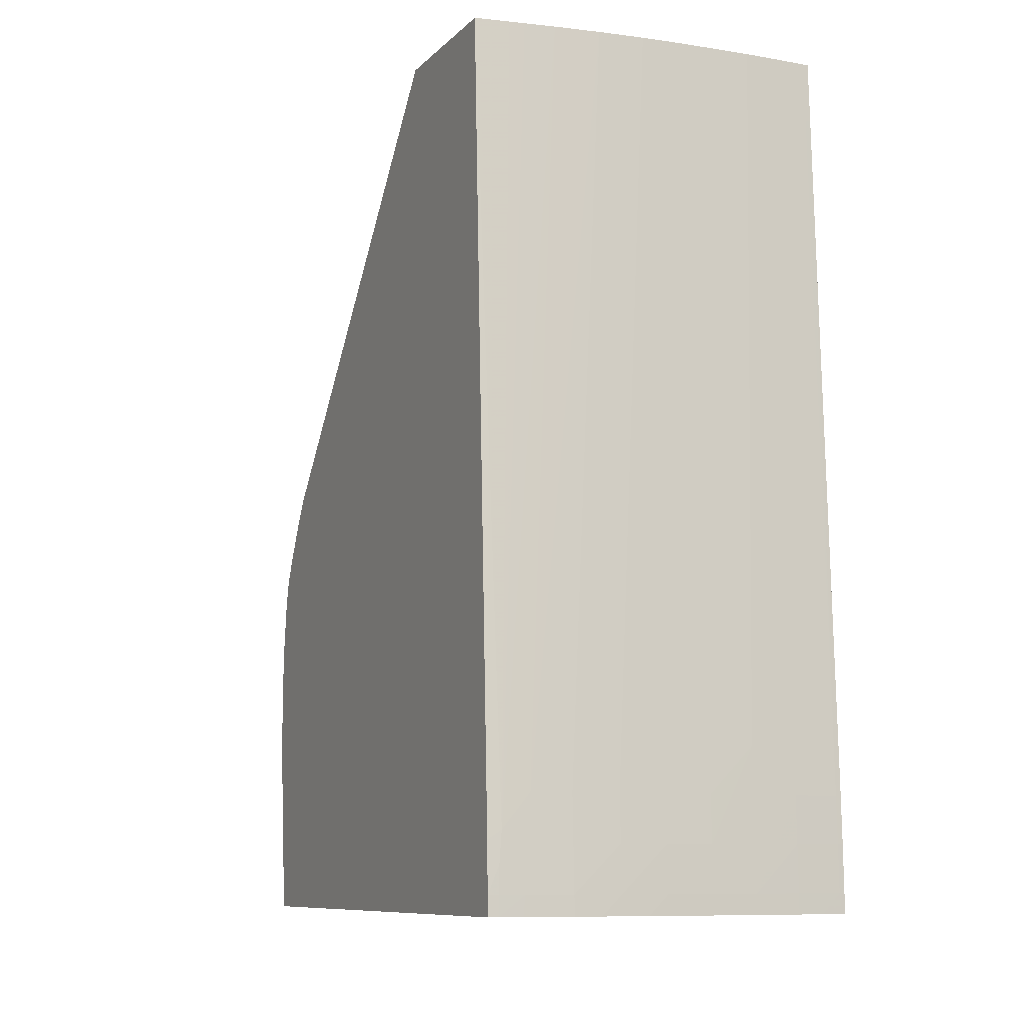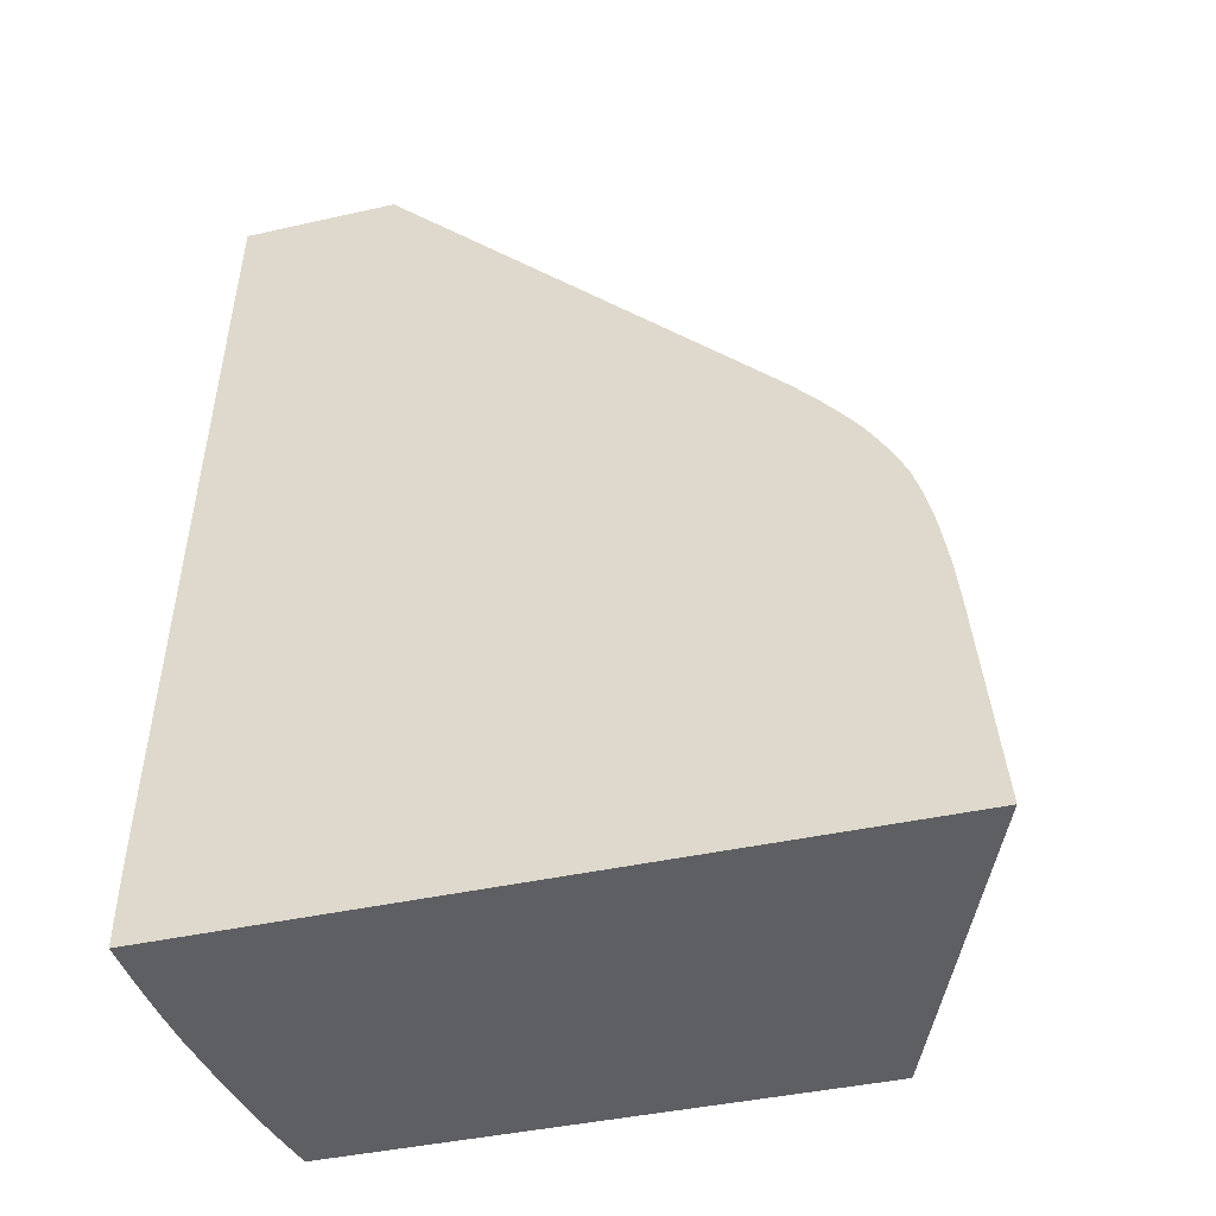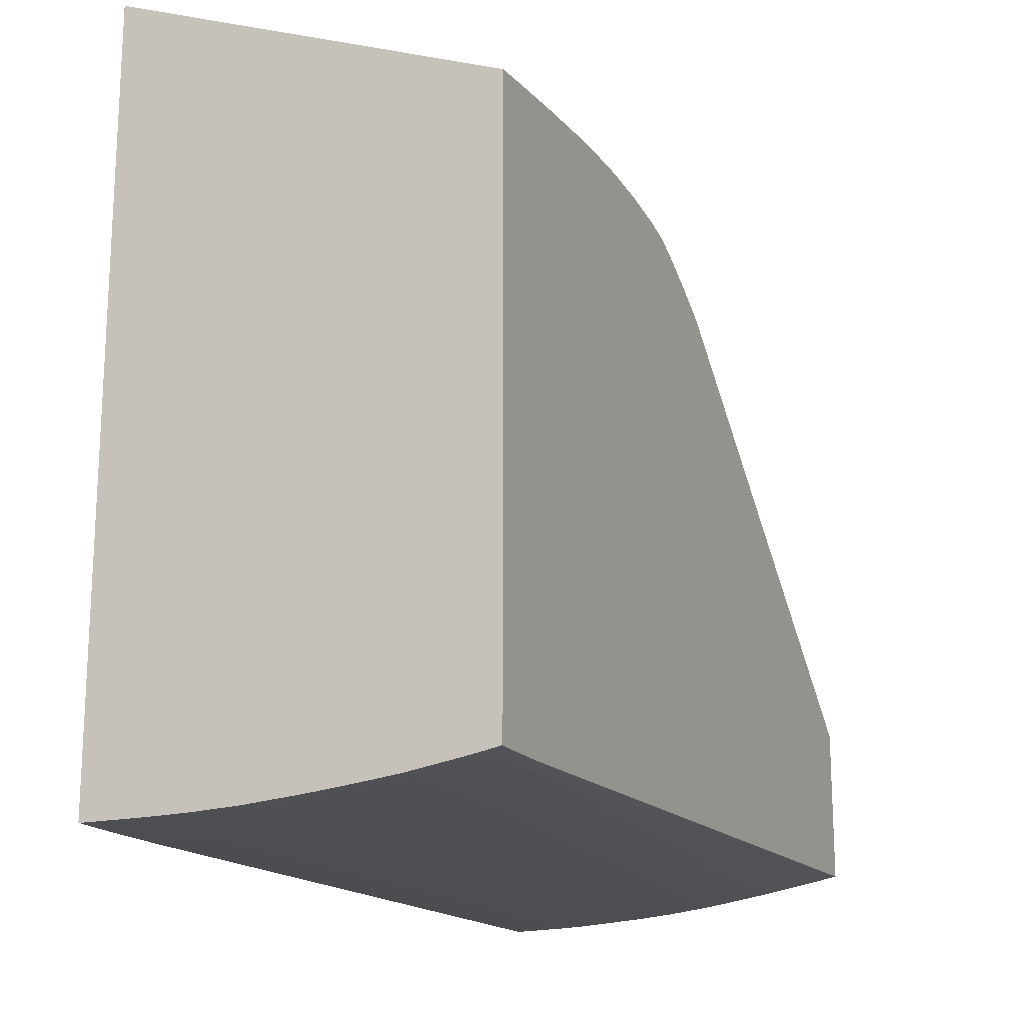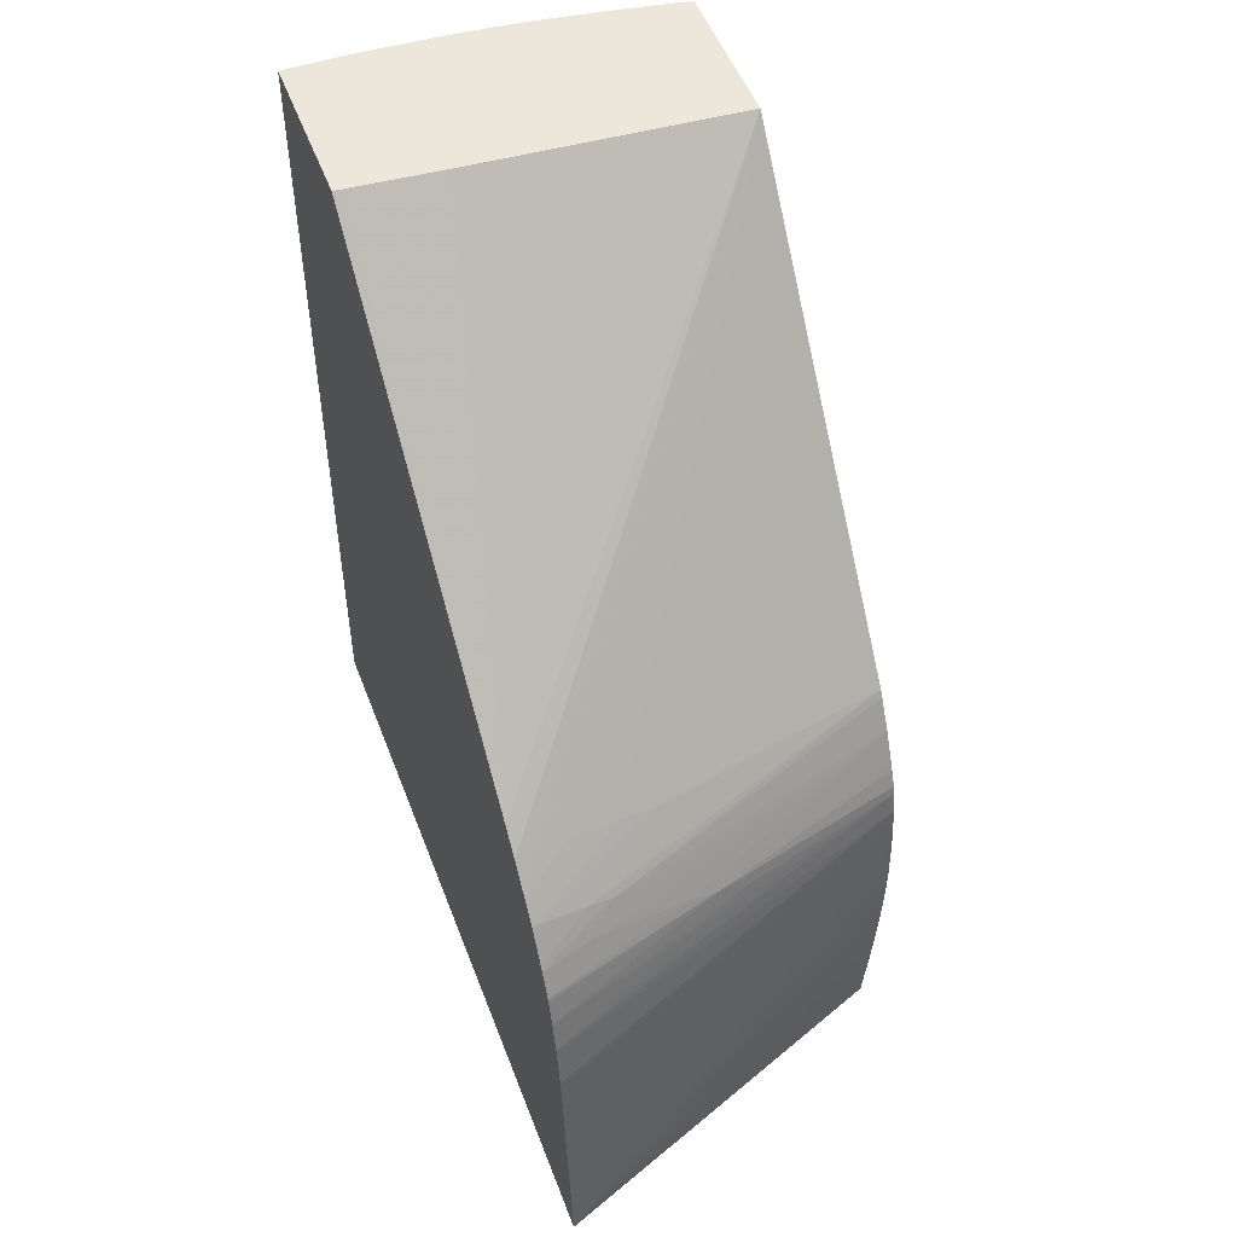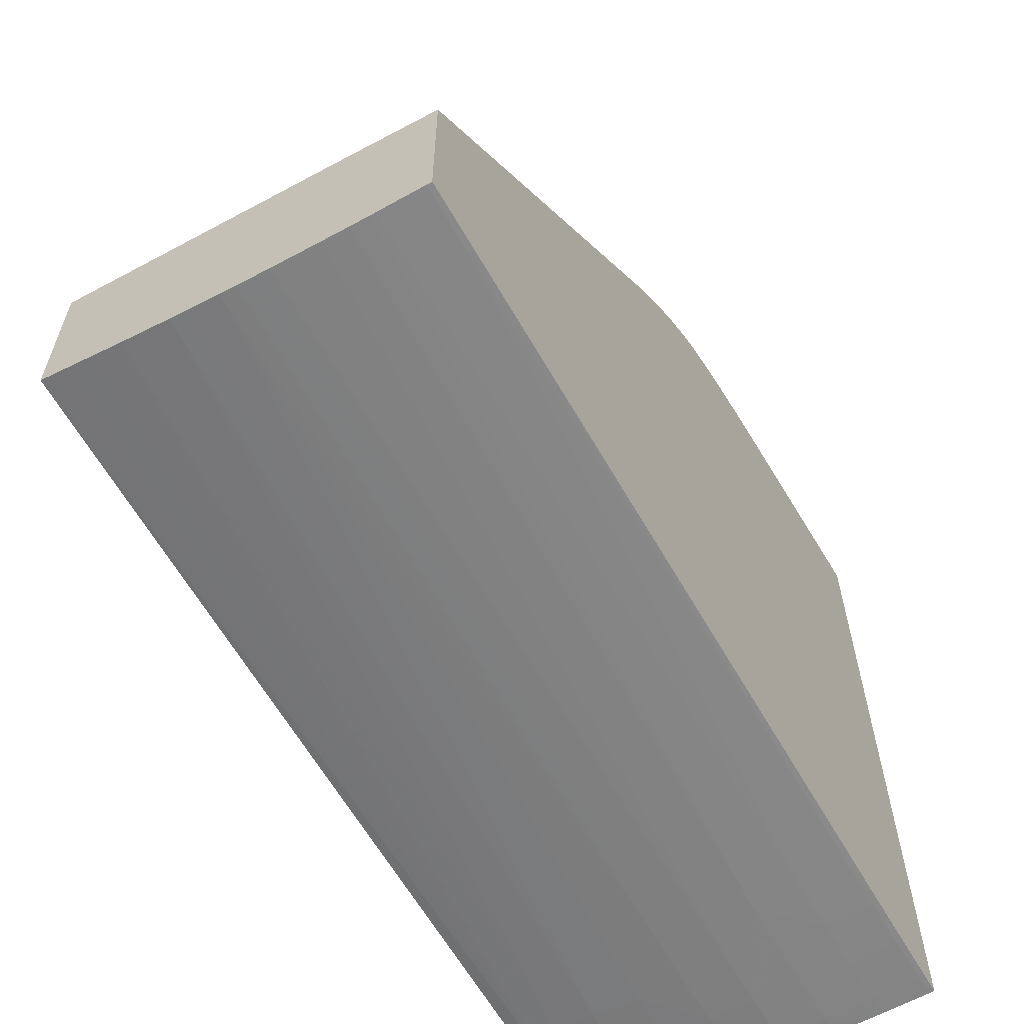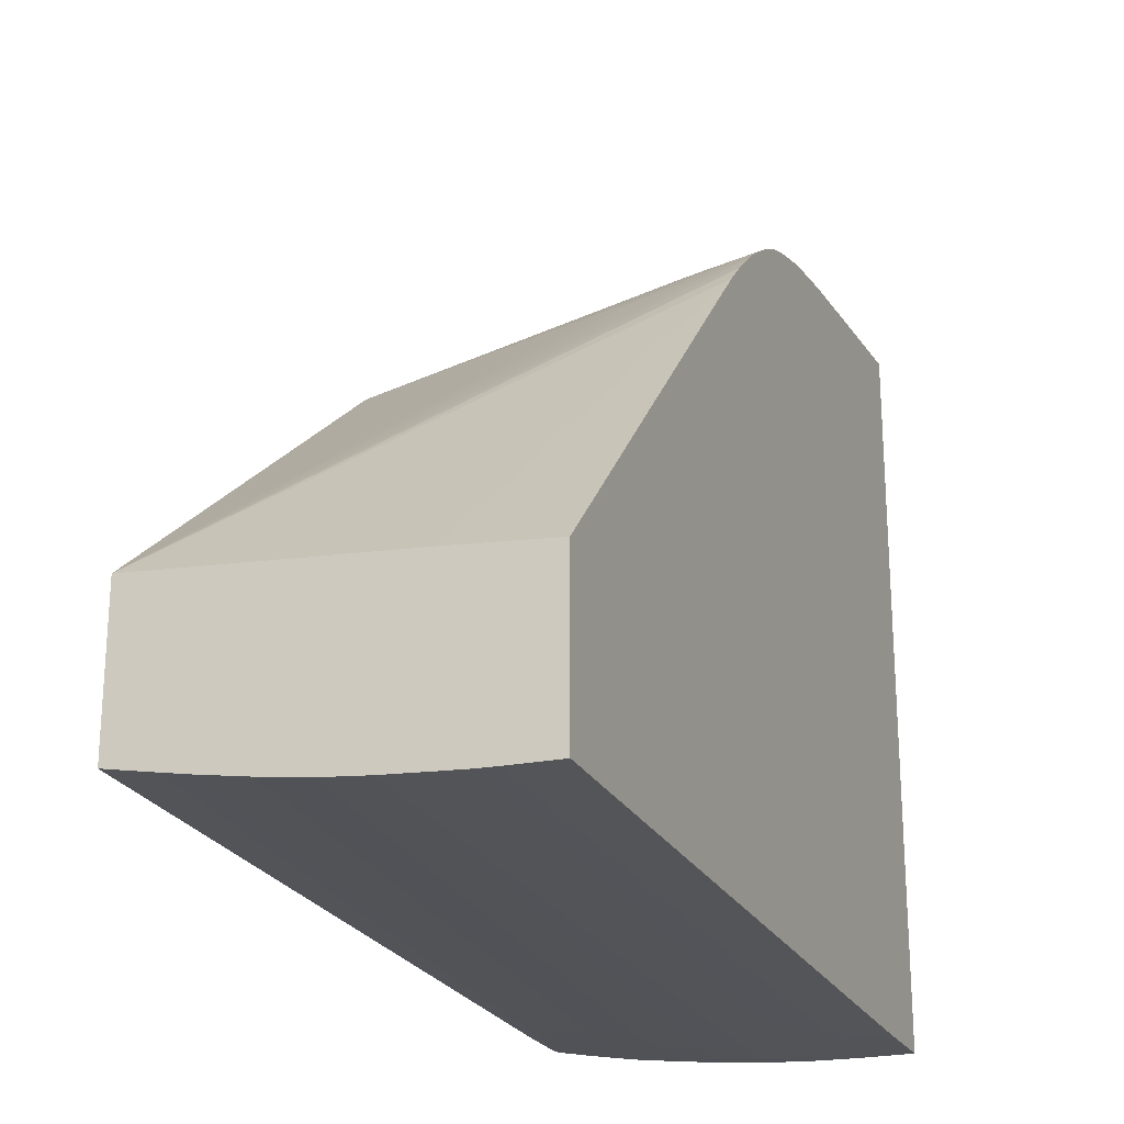
<metadata>
{"format":"obj","ext":"obj","renderer":"f3d","projection":"perspective","resolution":1024,"background":"white","views":[{"elev":-9.7,"azim":-25.4,"up":"+Z"},{"elev":-41.6,"azim":105.2,"up":"+Z"},{"elev":-18.0,"azim":-156.4,"up":"+Y"},{"elev":52.1,"azim":159.4,"up":"+Z"},{"elev":-61.0,"azim":30.0,"up":"+Y"},{"elev":-22.5,"azim":22.1,"up":"+Y"}]}
</metadata>
<code>
v -0.002338 -0.02779 -0.02132
v -0.001953 -0.02779 -0.02132
v -0.002338 -0.02779 -0.02104
v -0.002621 -0.02779 -0.02132
v -0.001631 -0.02779 -0.02132
v -0.00167 -0.02779 -0.02104
v -0.003006 -0.02778 -0.02104
v -0.00167 -0.02778 -0.02037
v -0.002338 -0.02778 -0.02037
v -0.003006 -0.02778 -0.02132
v -0.001589 -0.02779 -0.02132
v -0.001589 -0.02779 -0.02104
v -0.003673 -0.02775 -0.02104
v -0.002338 -0.02776 -0.0197
v -0.003006 -0.02775 -0.0197
v -0.003673 -0.02774 -0.02037
v -0.001589 -0.02778 -0.02037
v -0.001589 -0.02778 -0.02029
v -0.00167 -0.02776 -0.0197
v -0.003673 -0.02775 -0.02132
v -0.001589 -0.01733 -0.02132
v -0.004341 -0.0277 -0.02104
v -0.004341 -0.02769 -0.02037
v -0.00167 -0.02774 -0.01903
v -0.002338 -0.02774 -0.01903
v -0.003006 -0.02772 -0.01903
v -0.003673 -0.02771 -0.0197
v -0.001589 -0.02776 -0.01962
v -0.004341 -0.0277 -0.02132
v -0.006844 -0.01938 -0.02132
v -0.006844 -0.01929 -0.02051
v -0.006844 -0.01923 -0.01987
v -0.006844 -0.01921 -0.0197
v -0.006844 -0.01917 -0.0192
v -0.006844 -0.01916 -0.01903
v -0.006844 -0.01913 -0.01853
v -0.006844 -0.01912 -0.01837
v -0.006844 -0.01912 -0.01787
v -0.006844 -0.01912 -0.0177
v -0.006844 -0.01914 -0.0172
v -0.006844 -0.01915 -0.01703
v -0.001589 -0.01761 -0.01837
v -0.005009 -0.02763 -0.02104
v -0.004624 -0.02767 -0.02132
v -0.004341 -0.02766 -0.0197
v -0.005009 -0.02759 -0.0197
v -0.005009 -0.02761 -0.02037
v -0.001589 -0.02774 -0.01903
v -0.001589 -0.02743 -0.009685
v -0.00167 -0.02743 -0.009685
v -0.002299 -0.02739 -0.008792
v -0.002375 -0.02739 -0.008792
v -0.002556 -0.02738 -0.008792
v -0.002642 -0.02738 -0.008792
v -0.002993 -0.02736 -0.008792
v -0.00336 -0.02738 -0.009994
v -0.003673 -0.02732 -0.008792
v -0.006844 -0.02736 -0.02132
v -0.006844 -0.0192 -0.01653
v -0.001589 -0.01768 -0.01779
v -0.005677 -0.02755 -0.02104
v -0.005292 -0.0276 -0.02132
v -0.005009 -0.02763 -0.02132
v -0.004117 -0.02728 -0.008792
v -0.004341 -0.02726 -0.008792
v -0.005677 -0.02751 -0.0197
v -0.001589 -0.0274 -0.008792
v -0.001664 -0.0274 -0.008792
v -0.006812 -0.02736 -0.02132
v -0.006844 -0.02736 -0.02128
v -0.006844 -0.01923 -0.01636
v -0.001589 -0.01769 -0.0177
v -0.006345 -0.02745 -0.02104
v -0.005677 -0.02756 -0.02132
v -0.006255 -0.02742 -0.0197
v -0.006396 -0.02742 -0.0204
v -0.004785 -0.0272 -0.008792
v -0.005009 -0.02718 -0.008792
v -0.001589 -0.02511 -0.008792
v -0.006695 -0.02739 -0.02132
v -0.006696 -0.02739 -0.02104
v -0.006844 -0.02736 -0.02104
v -0.001589 -0.01781 -0.01703
v -0.001589 -0.01779 -0.01711
v -0.006844 -0.01929 -0.01605
v -0.006369 -0.02744 -0.02132
v -0.006652 -0.02738 -0.0202
v -0.006687 -0.02738 -0.02064
v -0.005677 -0.02707 -0.008792
v -0.00162 -0.0251 -0.008792
v -0.001589 -0.01947 -0.01421
v -0.006844 -0.02735 -0.0205
v -0.004345 -0.01862 -0.01636
v -0.003673 -0.01846 -0.01636
v -0.001589 -0.01792 -0.01656
v -0.006844 -0.01932 -0.01593
v -0.004569 -0.01873 -0.01614
v -0.006844 -0.02734 -0.02033
v -0.00612 -0.02699 -0.008792
v -0.006345 -0.02695 -0.008792
v -0.006788 -0.02687 -0.008792
v -0.006844 -0.02686 -0.008792
v -0.001696 -0.02509 -0.008792
v -0.001589 -0.01915 -0.01454
v -0.006844 -0.02469 -0.008792
v -0.003177 -0.02497 -0.008792
v -0.003006 -0.02498 -0.008792
v -0.001589 -0.01795 -0.01647
v -0.004124 -0.01867 -0.01597
v -0.006844 -0.01943 -0.01568
v -0.001589 -0.01882 -0.01492
v -0.00167 -0.01886 -0.01489
v -0.002338 -0.01925 -0.01454
v -0.003006 -0.0193 -0.01461
v -0.00347 -0.01934 -0.01466
v -0.006844 -0.01999 -0.01463
v -0.001589 -0.01804 -0.01618
v -0.006844 -0.01947 -0.01559
v -0.006844 -0.01969 -0.01516
v -0.003673 -0.01862 -0.01587
v -0.001589 -0.01806 -0.01613
v -0.001589 -0.01859 -0.01521
v -0.00167 -0.01859 -0.01522
v -0.002338 -0.01866 -0.0153
v -0.002706 -0.01869 -0.01535
v -0.006844 -0.01993 -0.01473
v -0.003152 -0.01874 -0.01543
v -0.003673 -0.0188 -0.01554
v -0.006844 -0.01976 -0.01503
v -0.002338 -0.01843 -0.01569
v -0.001589 -0.01824 -0.01577
v -0.002959 -0.01857 -0.01567
v -0.001589 -0.01854 -0.01529
v -0.001589 -0.01828 -0.0157
v -0.00167 -0.0183 -0.01569
f 61 66 75
f 61 75 76
f 61 76 73
f 51 55 54
f 61 74 62
f 61 73 74
f 59 71 60
f 51 54 53
f 58 69 70
f 55 57 56
f 65 77 66
f 51 53 52
f 60 71 72
f 66 77 78
f 73 86 74
f 69 80 70
f 70 81 82
f 70 80 81
f 71 83 84
f 71 84 72
f 71 85 83
f 73 81 80
f 73 80 86
f 73 76 87
f 73 87 88
f 75 78 89
f 75 87 76
f 51 57 55
f 73 88 81
f 66 78 75
f 51 64 57
f 43 47 61
f 51 77 65
f 30 32 31
f 41 59 42
f 75 89 87
f 42 59 60
f 43 61 62
f 43 62 63
f 43 63 44
f 45 57 64
f 45 64 65
f 45 65 46
f 46 66 61
f 46 61 47
f 46 65 66
f 49 67 68
f 51 65 64
f 49 68 50
f 51 68 67
f 51 67 79
f 51 79 90
f 51 90 103
f 51 103 107
f 51 107 106
f 51 106 105
f 51 105 102
f 51 102 101
f 51 101 100
f 51 100 99
f 51 99 89
f 51 89 78
f 51 78 77
f 50 68 51
f 79 91 90
f 124 133 134
f 82 88 92
f 109 121 117
f 111 122 123
f 111 123 112
f 112 123 114
f 112 114 113
f 114 123 115
f 115 123 124
f 115 124 116
f 116 124 125
f 116 125 126
f 119 125 127
f 119 127 128
f 119 128 120
f 119 129 125
f 120 130 131
f 120 131 121
f 120 128 132
f 120 132 130
f 122 133 123
f 123 133 124
f 124 134 125
f 125 134 135
f 125 131 130
f 125 130 132
f 125 132 127
f 125 129 126
f 127 132 128
f 131 135 134
f 30 33 32
f 109 120 121
f 109 119 120
f 109 118 119
f 109 110 118
f 83 85 93
f 83 93 94
f 83 94 95
f 85 96 97
f 85 97 94
f 85 94 93
f 87 98 92
f 87 92 88
f 87 89 99
f 87 99 100
f 87 100 101
f 87 101 102
f 87 102 98
f 90 91 103
f 81 88 82
f 91 104 105
f 91 106 107
f 91 107 103
f 94 97 95
f 95 97 109
f 95 109 108
f 96 109 97
f 96 110 109
f 104 111 105
f 105 111 112
f 105 112 113
f 105 113 114
f 105 114 115
f 105 115 116
f 108 109 117
f 91 105 106
f 30 34 33
f 125 135 131
f 30 36 35
f 8 17 18
f 8 18 19
f 8 19 14
f 8 14 9
f 10 13 20
f 11 21 42
f 11 42 60
f 11 60 72
f 11 72 84
f 11 84 83
f 11 83 95
f 11 95 108
f 11 108 117
f 11 117 121
f 11 121 131
f 11 131 134
f 11 134 133
f 11 133 122
f 11 122 111
f 11 111 104
f 11 104 91
f 11 91 79
f 11 79 67
f 11 67 49
f 11 49 48
f 11 48 28
f 11 28 18
f 11 18 17
f 11 17 12
f 7 16 13
f 7 15 16
f 7 14 15
f 7 13 10
f 30 35 34
f 1 2 3
f 1 3 4
f 1 4 10
f 1 10 20
f 1 20 29
f 1 29 44
f 1 44 63
f 1 63 62
f 1 62 74
f 1 74 86
f 1 86 80
f 1 80 69
f 1 69 58
f 13 22 29
f 1 58 30
f 1 21 11
f 1 11 5
f 1 5 2
f 2 5 6
f 2 6 3
f 3 7 4
f 3 6 8
f 3 8 9
f 3 9 7
f 4 7 10
f 5 11 6
f 6 11 12
f 6 12 17
f 6 17 8
f 1 30 21
f 13 29 20
f 7 9 14
f 13 23 22
f 26 51 52
f 26 52 53
f 26 53 54
f 26 54 27
f 27 54 55
f 27 55 56
f 27 56 57
f 27 57 45
f 30 58 70
f 30 70 82
f 30 82 92
f 30 92 98
f 30 98 102
f 30 105 116
f 25 51 26
f 30 116 126
f 30 129 119
f 30 119 118
f 30 118 110
f 30 110 96
f 30 96 85
f 30 85 71
f 30 71 59
f 30 59 41
f 30 41 40
f 30 40 39
f 30 39 38
f 30 38 37
f 13 16 23
f 30 37 36
f 30 126 129
f 25 50 51
f 30 102 105
f 21 30 31
f 14 24 25
f 24 50 25
f 14 25 26
f 14 26 15
f 15 26 16
f 16 26 27
f 16 27 23
f 18 28 19
f 19 28 24
f 21 31 32
f 21 32 33
f 21 33 34
f 14 19 24
f 21 35 36
f 21 36 37
f 21 34 35
f 23 45 46
f 24 28 48
f 23 47 43
f 23 46 47
f 21 37 38
f 23 27 45
f 24 48 49
f 22 23 43
f 22 43 44
f 21 41 42
f 21 40 41
f 21 39 40
f 21 38 39
f 22 44 29
f 24 49 50

</code>
